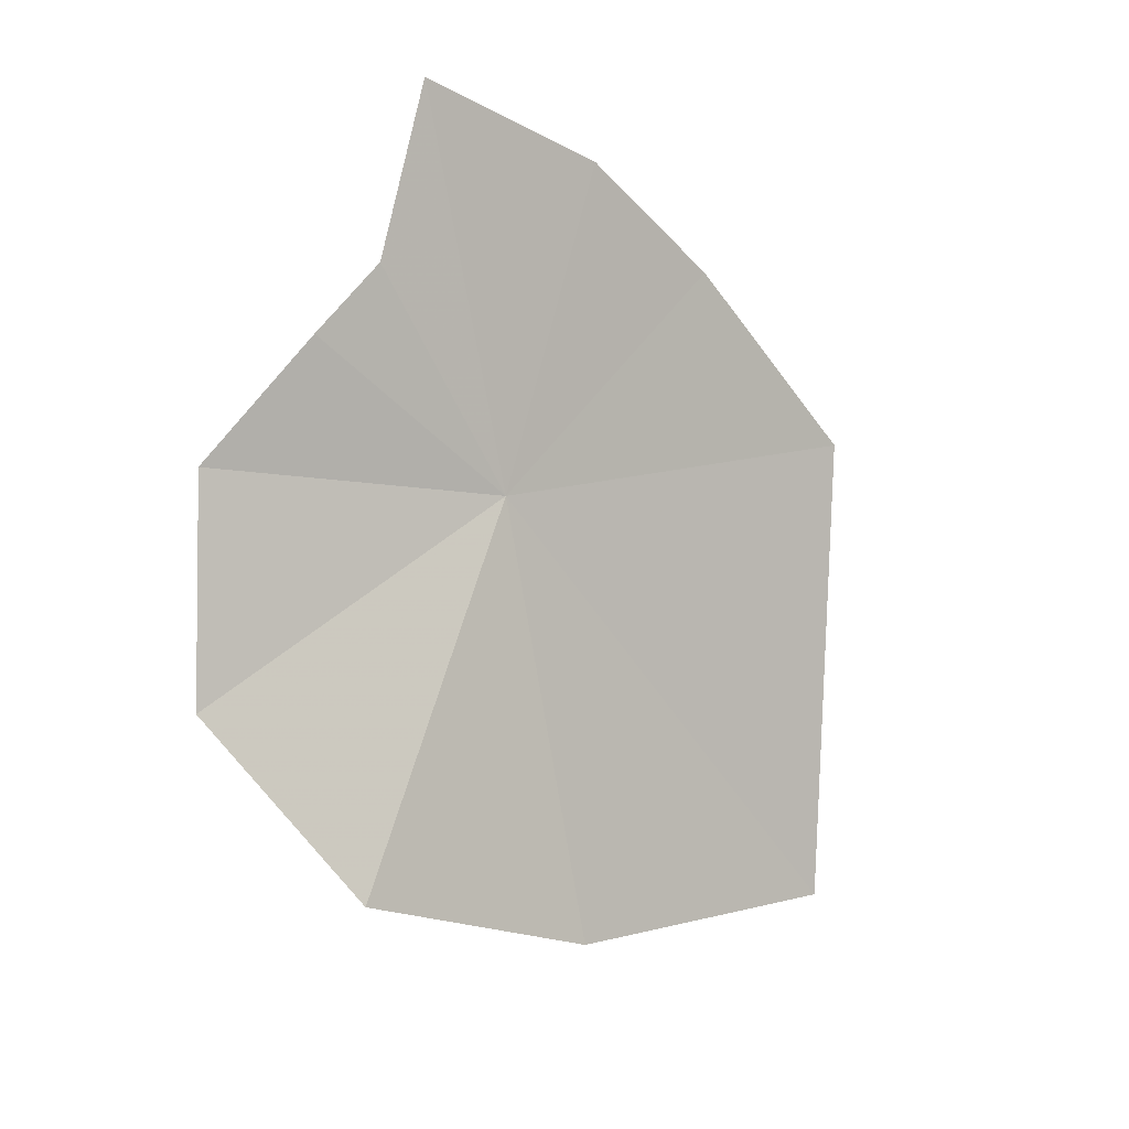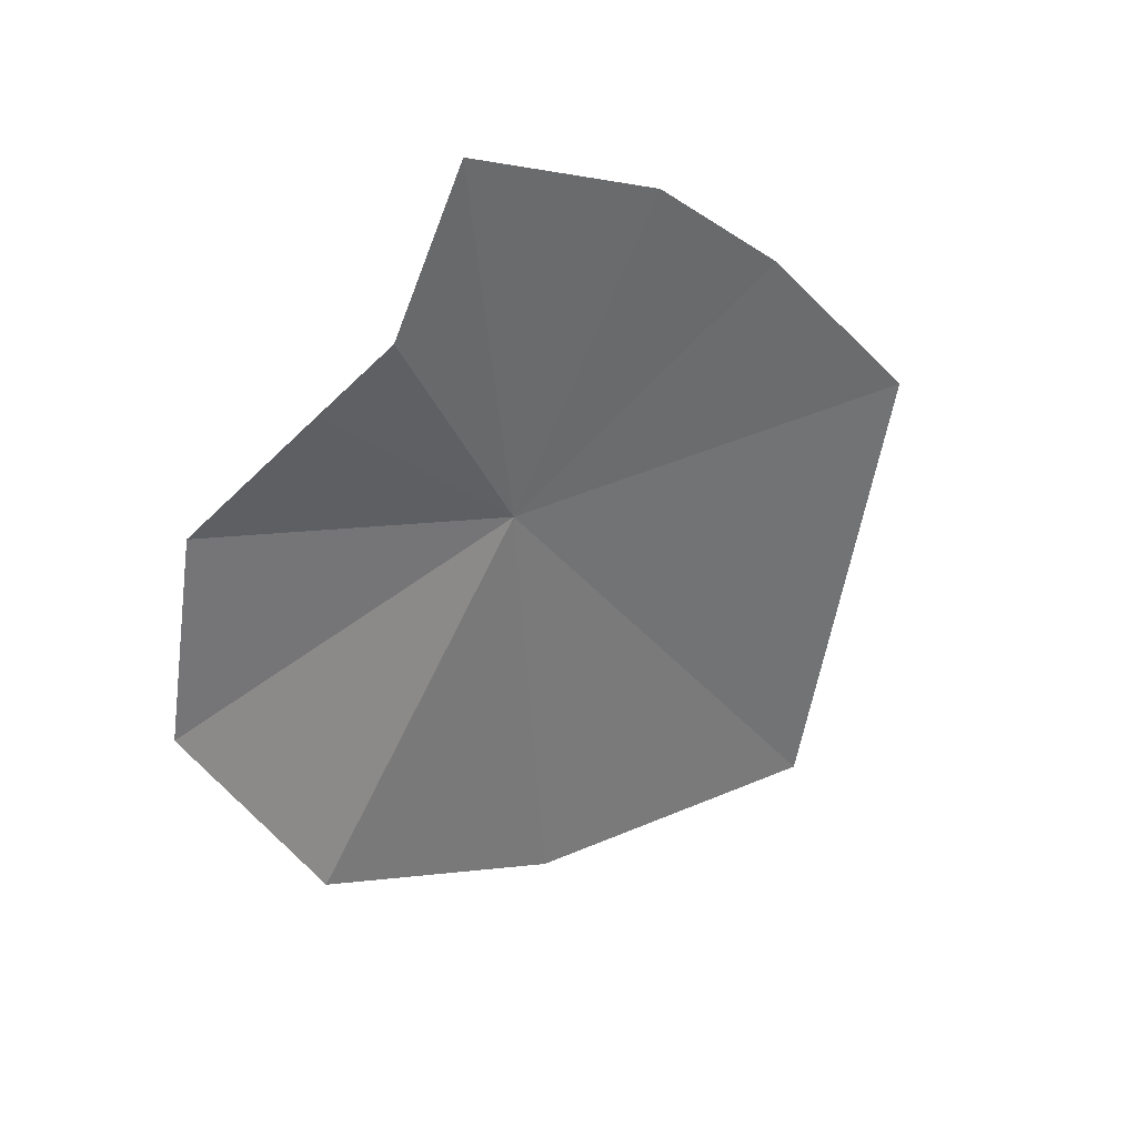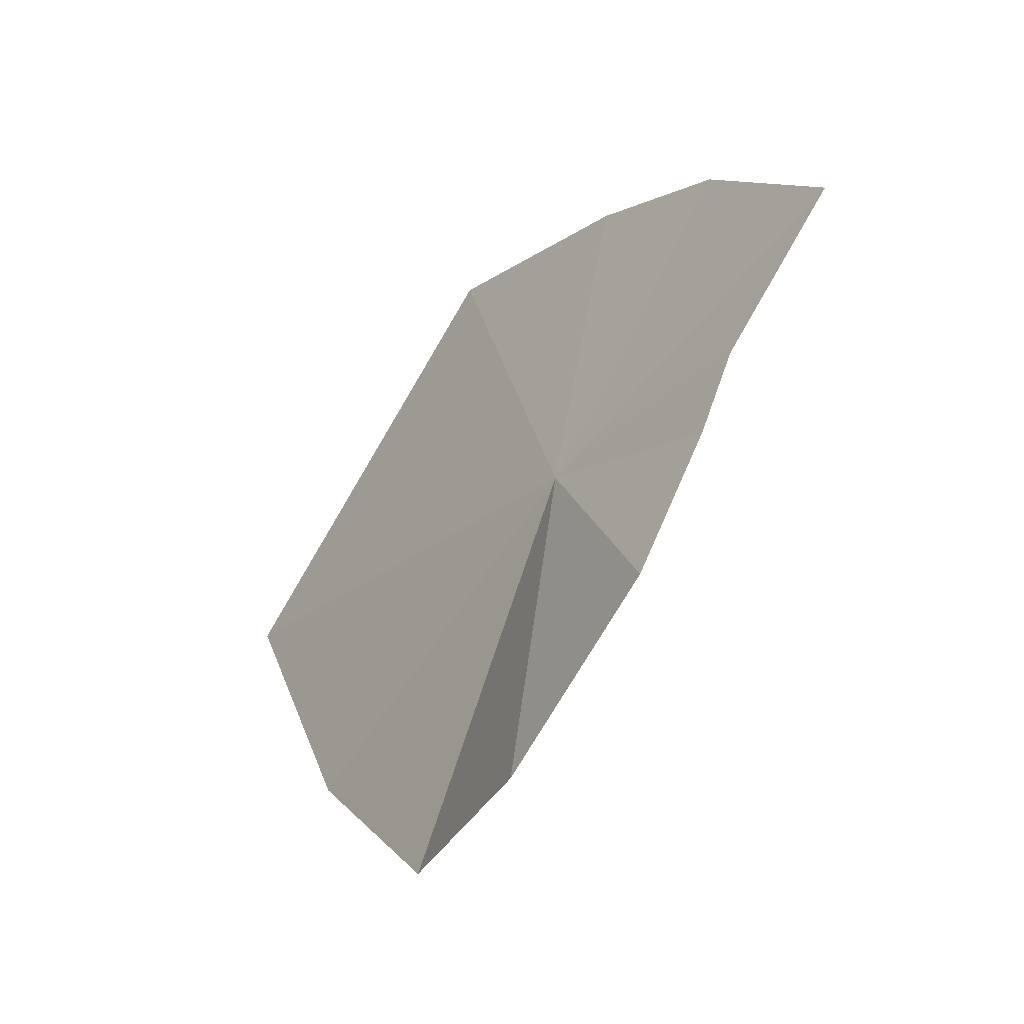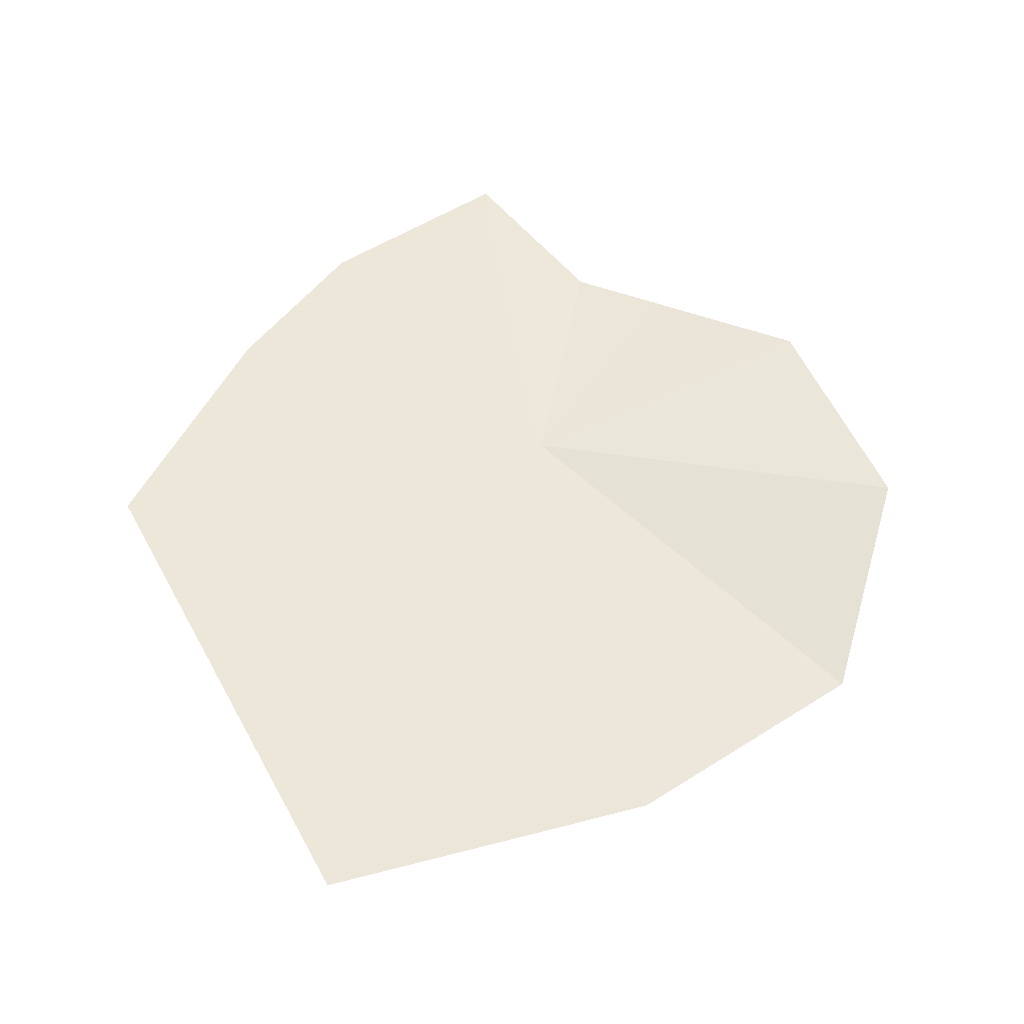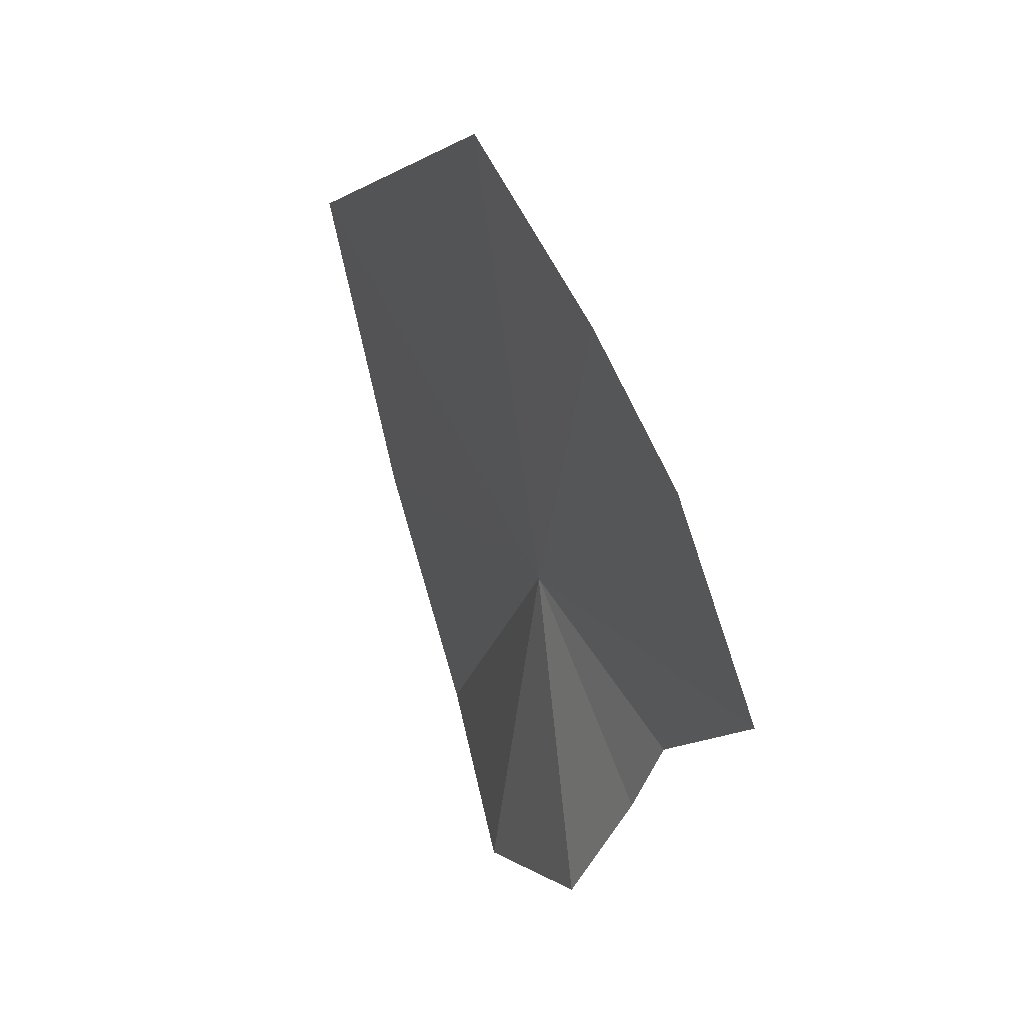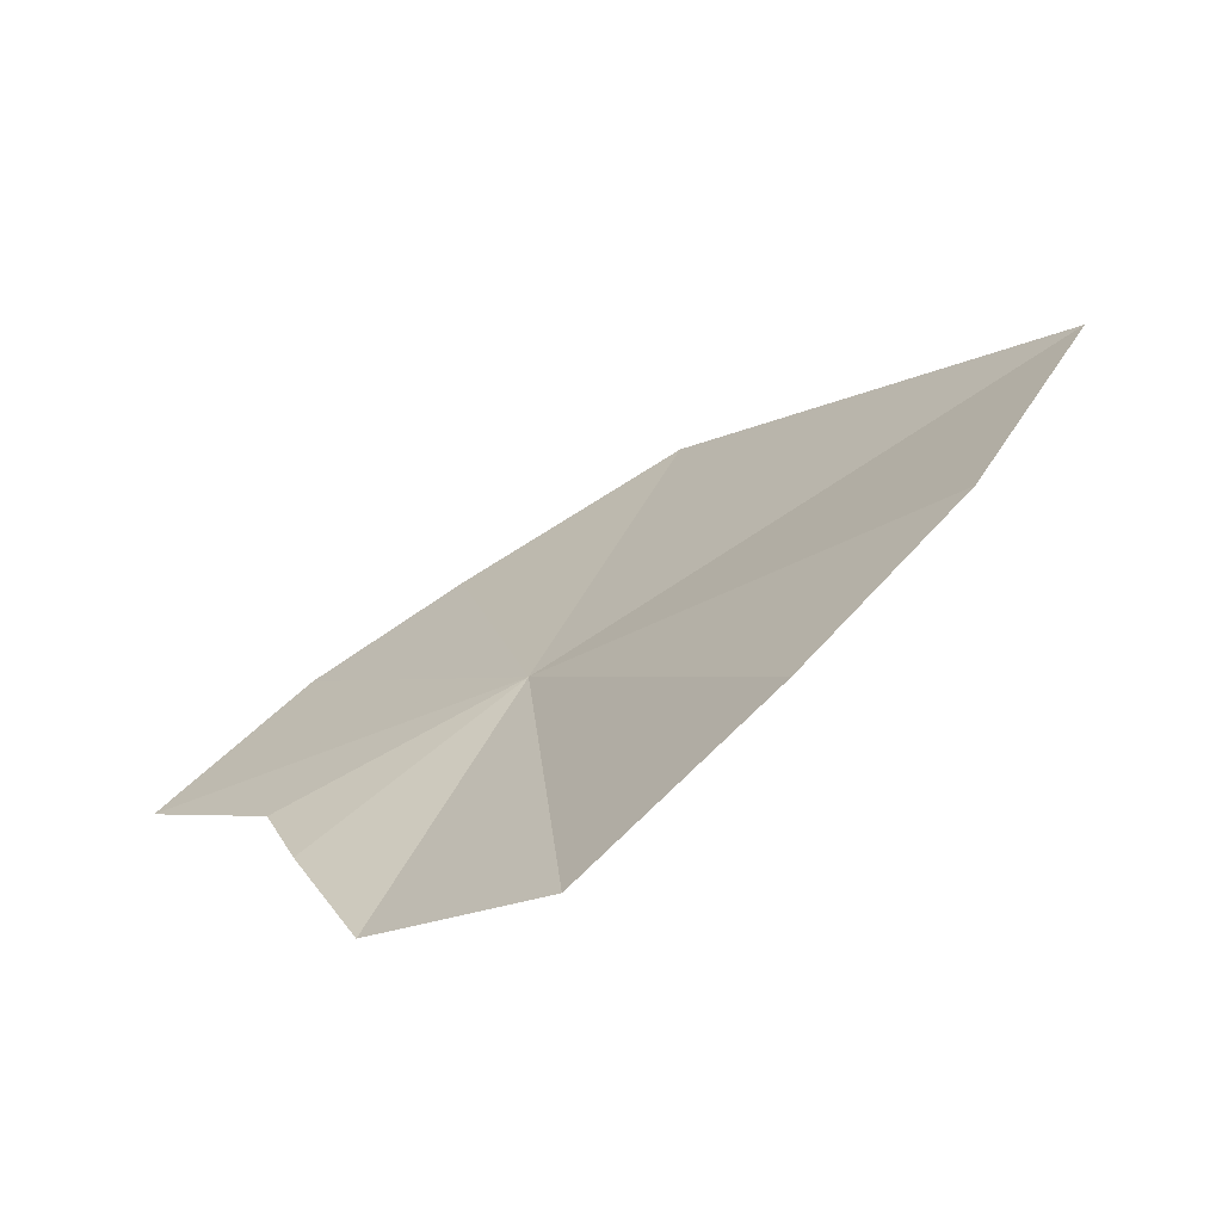
<metadata>
{"format":"obj","ext":"obj","renderer":"f3d","projection":"perspective","resolution":1024,"background":"white","views":[{"elev":40.7,"azim":-138.8,"up":"+Y"},{"elev":73.2,"azim":-128.0,"up":"+Y"},{"elev":-41.3,"azim":112.3,"up":"+Z"},{"elev":-68.2,"azim":79.9,"up":"+Y"},{"elev":35.5,"azim":124.0,"up":"+Z"},{"elev":-71.0,"azim":-91.8,"up":"+Z"}]}
</metadata>
<code>
v 12.51 5.002 27.17
v 12.87 4.584 22.82
v 10.97 2.675 23.23
v 9.885 0.8993 25.52
v 9.128 -0.6061 28.97
v 13.72 7.472 30.07
v 12.83 5.863 31.05
v 11.45 3.401 32.05
v 13.99 6.467 24.12
v 13.97 7.23 25.85
v 14.62 8.99 28.29
v 13.98 7.608 26.87
f 1 3 2
f 1 4 3
f 1 5 4
f 1 6 7
f 1 7 8
f 1 9 10
f 1 2 9
f 1 12 11
f 1 10 12
f 1 8 5
f 1 11 6

</code>
